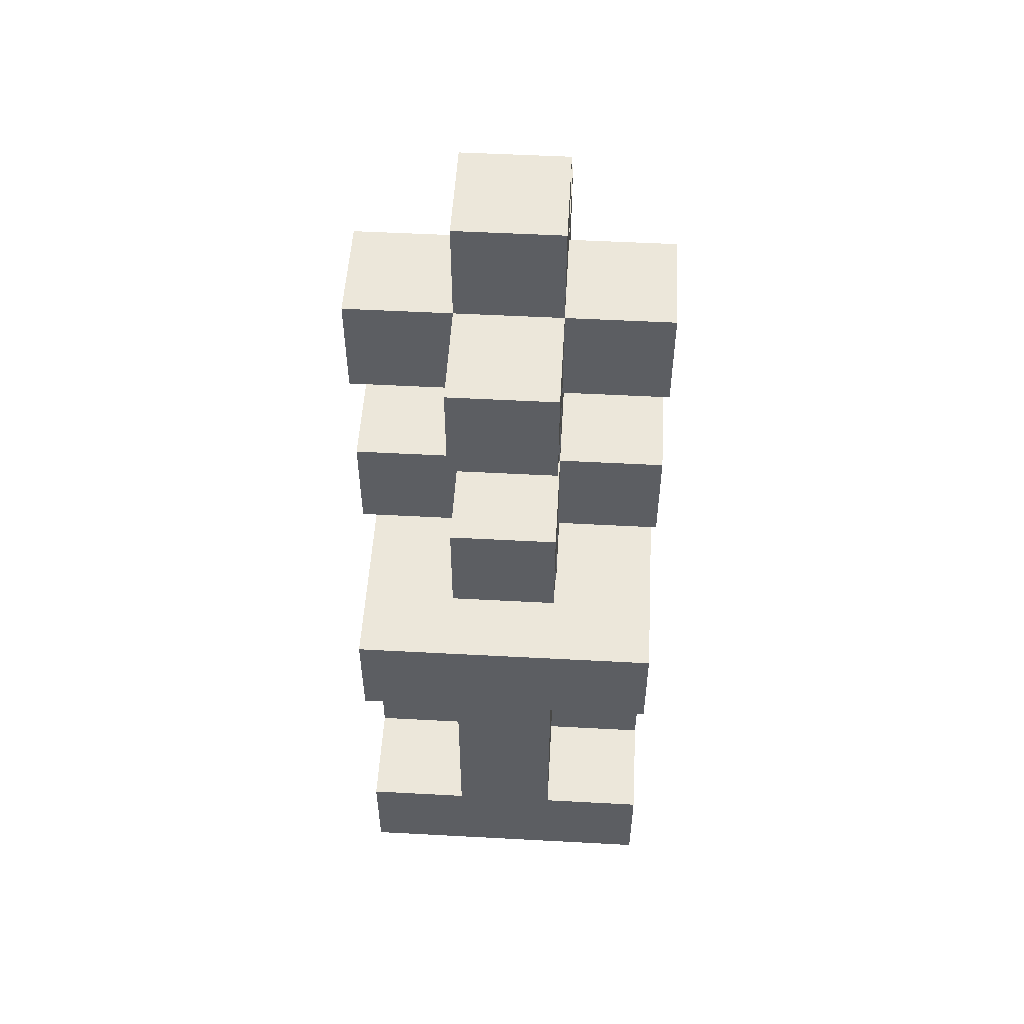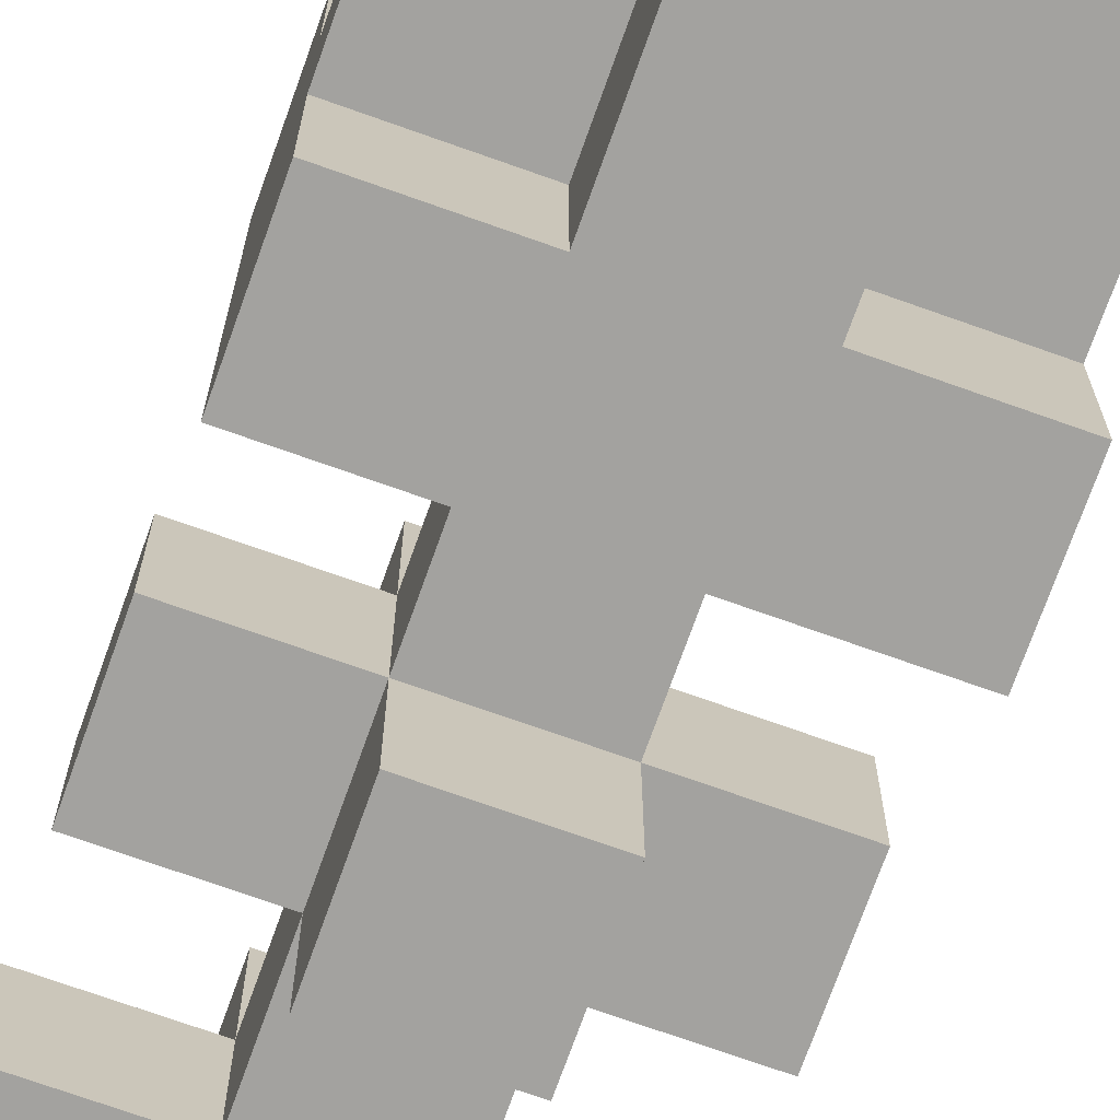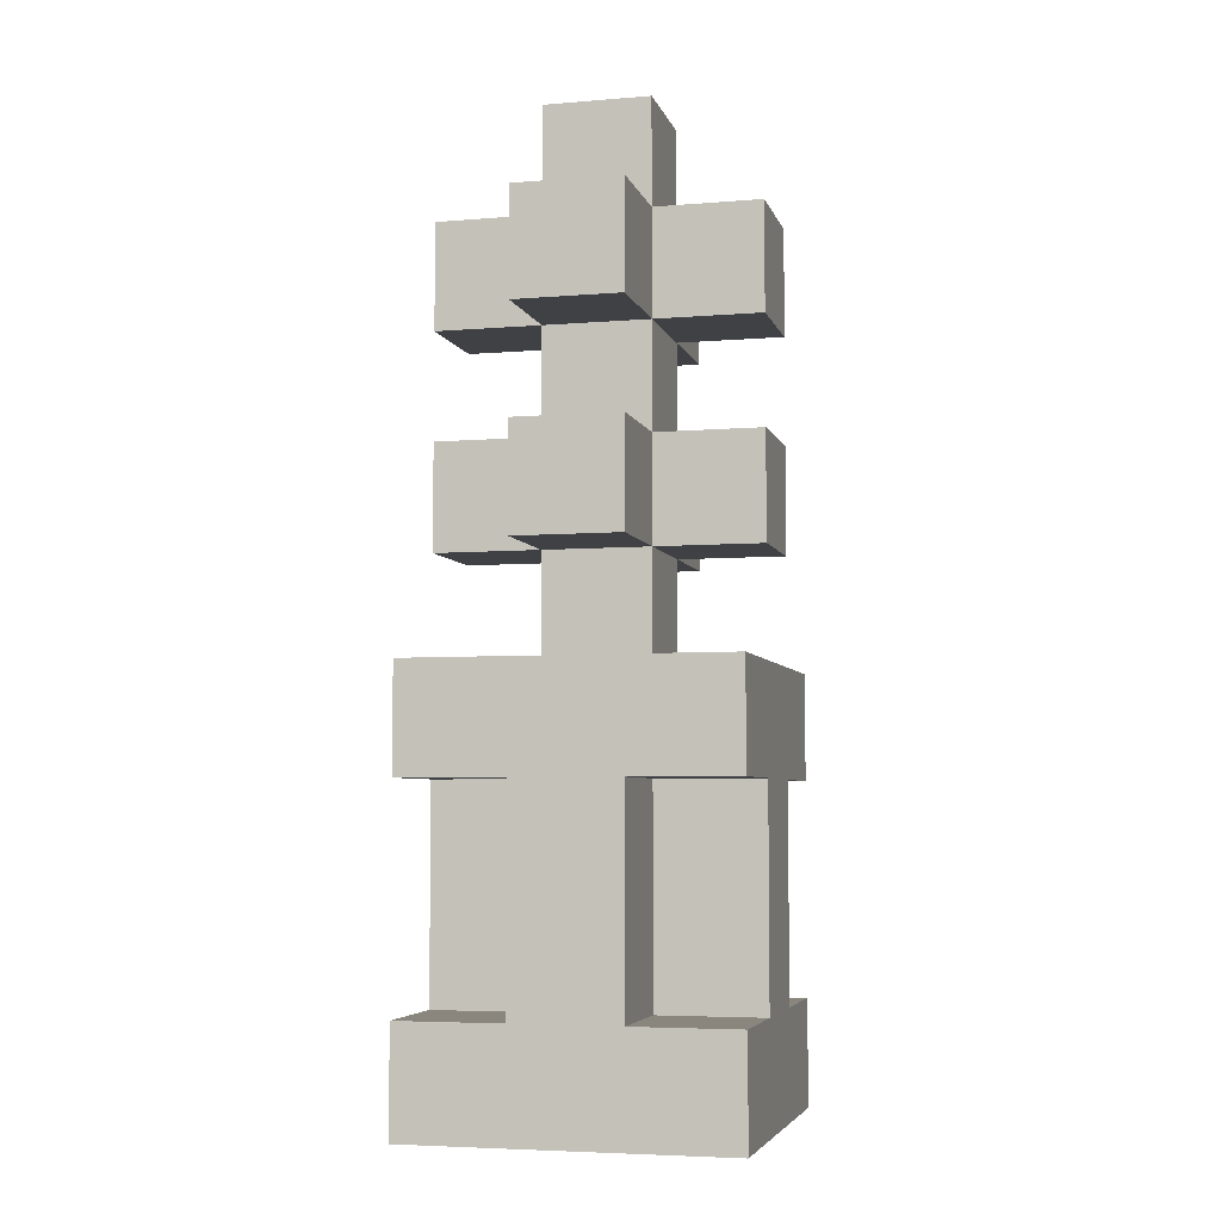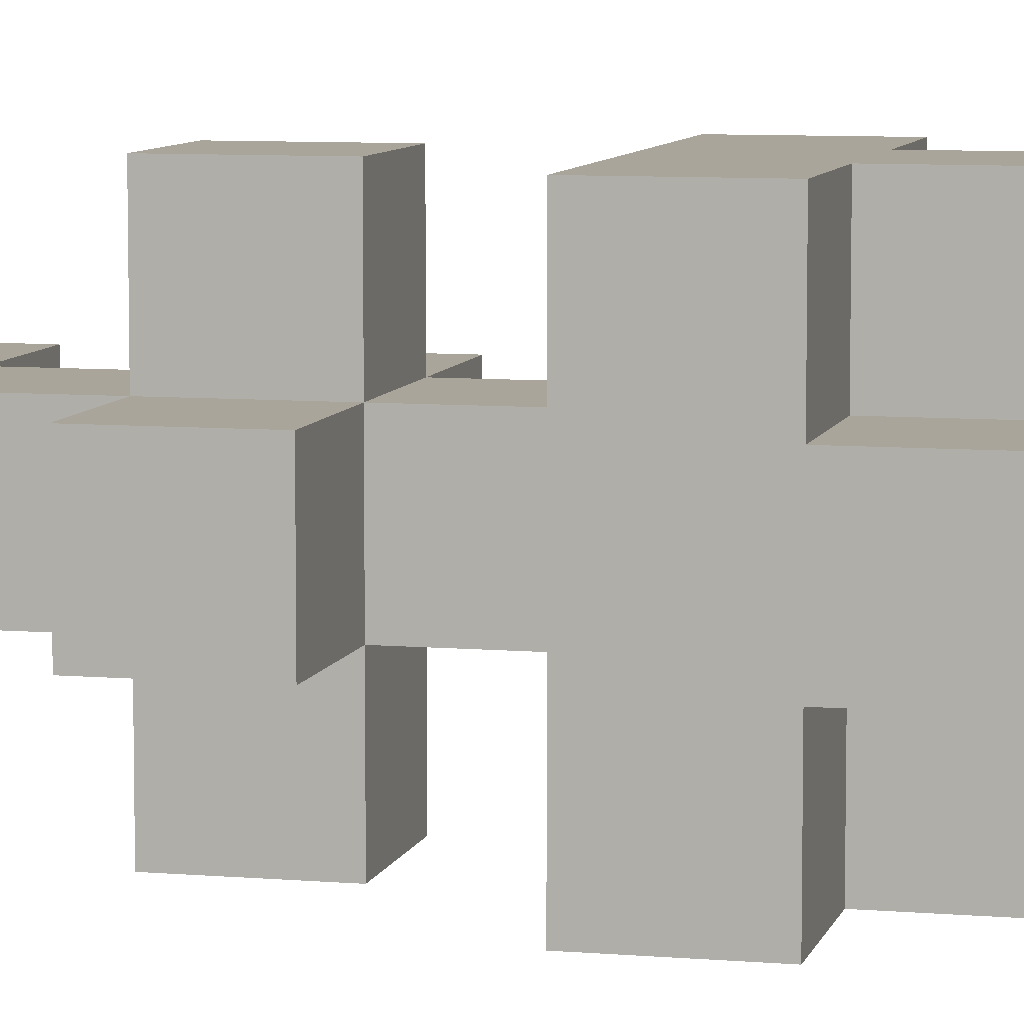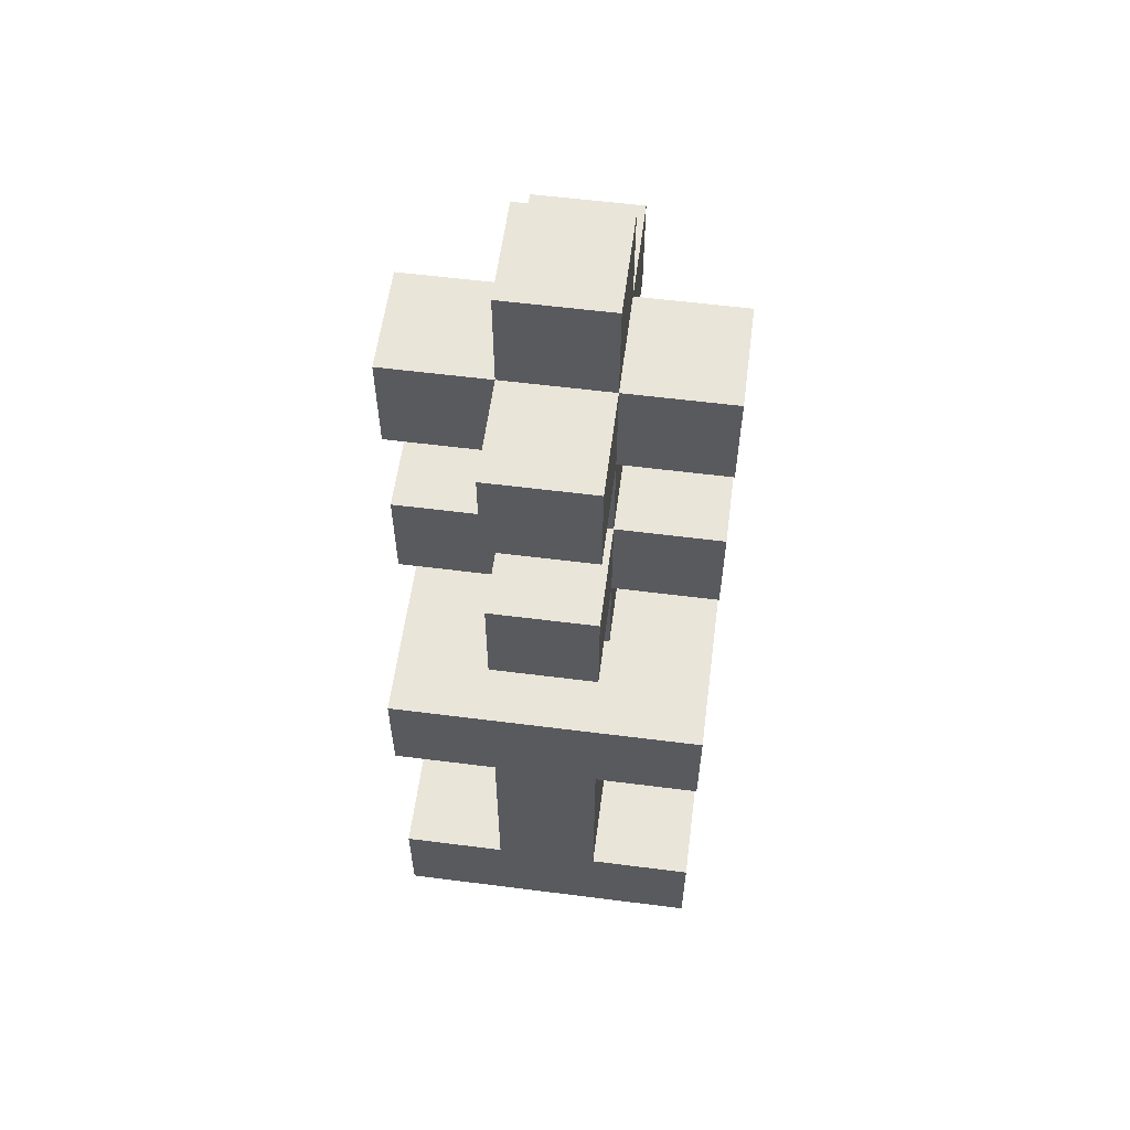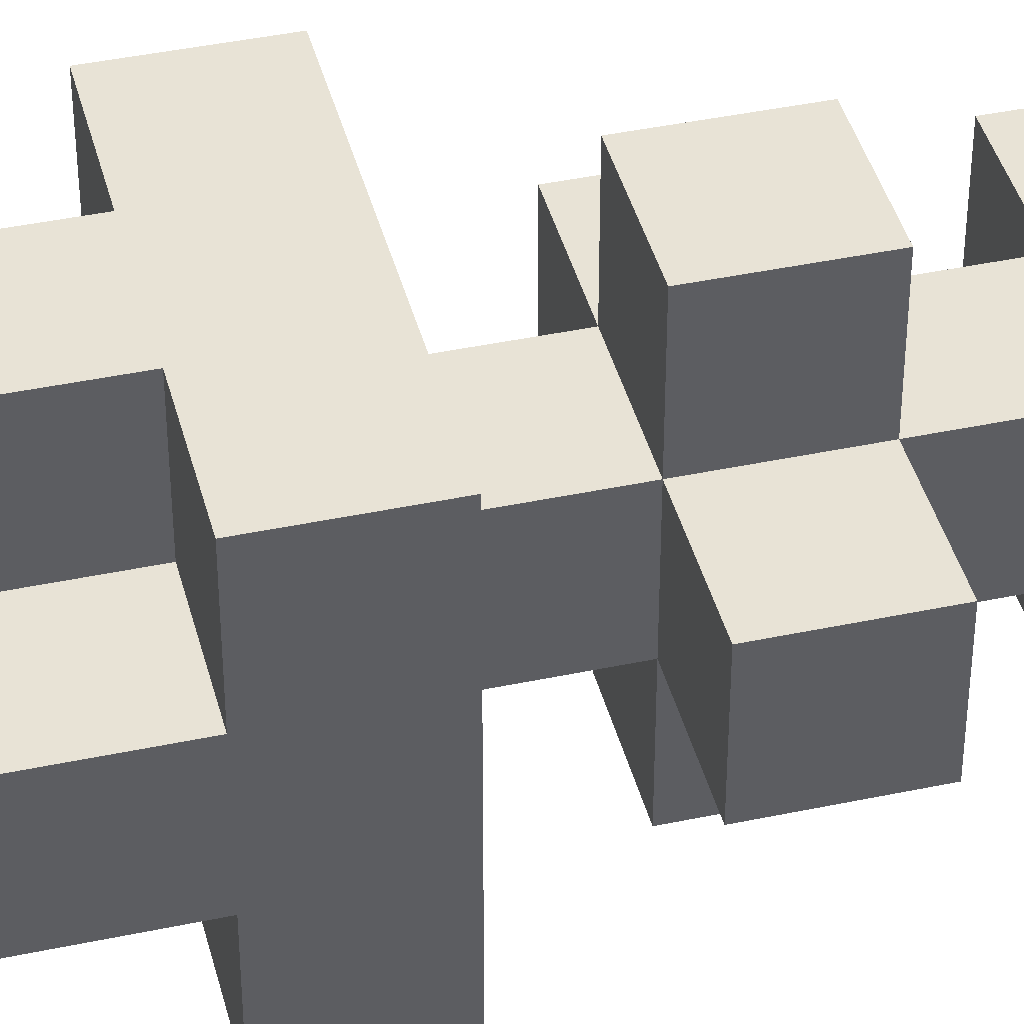
<metadata>
{"format":"obj","ext":"obj","renderer":"f3d","projection":"perspective","resolution":1024,"background":"white","views":[{"elev":52.2,"azim":93.3,"up":"+Y"},{"elev":-72.5,"azim":-19.6,"up":"+Z"},{"elev":-5.3,"azim":104.2,"up":"+Y"},{"elev":7.7,"azim":-76.4,"up":"+Z"},{"elev":58.1,"azim":97.5,"up":"+Y"},{"elev":41.8,"azim":75.7,"up":"+Z"}]}
</metadata>
<code>
v -1 0 2
v -1 0 -1
v -1 1 2
v -1 1 1
v -1 1 -0
v -1 1 -1
v -1 3 2
v -1 3 1
v -1 3 -0
v -1 3 -1
v -1 4 2
v -1 4 -1
v -1 5 1
v -1 5 -0
v -1 6 1
v -1 6 -0
v -1 7 1
v -1 7 -0
v -1 8 1
v -1 8 -0
v 0 1 2
v 0 1 1
v 0 1 -0
v 0 1 -1
v 0 3 2
v 0 3 1
v 0 3 -0
v 0 3 -1
v 0 4 1
v 0 4 -0
v 0 5 2
v 0 5 1
v 0 5 -0
v 0 5 -1
v 0 6 2
v 0 6 1
v 0 6 -0
v 0 6 -1
v 0 7 2
v 0 7 1
v 0 7 -0
v 0 7 -1
v 0 8 2
v 0 8 1
v 0 8 -0
v 0 8 -1
v 0 9 1
v 0 9 -0
v 1 1 2
v 1 1 1
v 1 1 -0
v 1 1 -1
v 1 3 2
v 1 3 1
v 1 3 -0
v 1 3 -1
v 1 4 1
v 1 4 -0
v 1 5 2
v 1 5 1
v 1 5 -0
v 1 5 -1
v 1 6 2
v 1 6 1
v 1 6 -0
v 1 6 -1
v 1 7 2
v 1 7 1
v 1 7 -0
v 1 7 -1
v 1 8 2
v 1 8 1
v 1 8 -0
v 1 8 -1
v 1 9 1
v 1 9 -0
v 2 0 2
v 2 0 -1
v 2 1 2
v 2 1 1
v 2 1 -0
v 2 1 -1
v 2 3 2
v 2 3 1
v 2 3 -0
v 2 3 -1
v 2 4 2
v 2 4 -1
v 2 5 1
v 2 5 -0
v 2 6 1
v 2 6 -0
v 2 7 1
v 2 7 -0
v 2 8 1
v 2 8 -0
v -1 0 2
v -1 1 2
v -1 3 2
v -1 4 2
v 0 1 2
v 0 3 2
v 0 5 2
v 0 6 2
v 0 7 2
v 0 8 2
v 1 1 2
v 1 3 2
v 1 5 2
v 1 6 2
v 1 7 2
v 1 8 2
v 2 0 2
v 2 1 2
v 2 3 2
v 2 4 2
v -1 1 1
v -1 3 1
v -1 5 1
v -1 6 1
v -1 7 1
v -1 8 1
v 0 1 1
v 0 3 1
v 0 4 1
v 0 5 1
v 0 6 1
v 0 7 1
v 0 8 1
v 0 9 1
v 1 1 1
v 1 3 1
v 1 4 1
v 1 5 1
v 1 6 1
v 1 7 1
v 1 8 1
v 1 9 1
v 2 1 1
v 2 3 1
v 2 5 1
v 2 6 1
v 2 7 1
v 2 8 1
v -1 1 -0
v -1 3 -0
v -1 5 -0
v -1 6 -0
v -1 7 -0
v -1 8 -0
v 0 1 -0
v 0 3 -0
v 0 4 -0
v 0 5 -0
v 0 6 -0
v 0 7 -0
v 0 8 -0
v 0 9 -0
v 1 1 -0
v 1 3 -0
v 1 4 -0
v 1 5 -0
v 1 6 -0
v 1 7 -0
v 1 8 -0
v 1 9 -0
v 2 1 -0
v 2 3 -0
v 2 5 -0
v 2 6 -0
v 2 7 -0
v 2 8 -0
v -1 0 -1
v -1 1 -1
v -1 3 -1
v -1 4 -1
v 0 1 -1
v 0 3 -1
v 0 5 -1
v 0 6 -1
v 0 7 -1
v 0 8 -1
v 1 1 -1
v 1 3 -1
v 1 5 -1
v 1 6 -1
v 1 7 -1
v 1 8 -1
v 2 0 -1
v 2 1 -1
v 2 3 -1
v 2 4 -1
v -1 0 2
v 2 0 2
v -1 0 -1
v 2 0 -1
v -1 3 2
v 0 3 2
v 1 3 2
v 2 3 2
v -1 3 1
v 0 3 1
v 1 3 1
v 2 3 1
v -1 3 -0
v 0 3 -0
v 1 3 -0
v 2 3 -0
v -1 3 -1
v 0 3 -1
v 1 3 -1
v 2 3 -1
v 0 5 2
v 1 5 2
v -1 5 1
v 0 5 1
v 1 5 1
v 2 5 1
v -1 5 -0
v 0 5 -0
v 1 5 -0
v 2 5 -0
v 0 5 -1
v 1 5 -1
v 0 7 2
v 1 7 2
v -1 7 1
v 0 7 1
v 1 7 1
v 2 7 1
v -1 7 -0
v 0 7 -0
v 1 7 -0
v 2 7 -0
v 0 7 -1
v 1 7 -1
v -1 1 2
v 0 1 2
v 1 1 2
v 2 1 2
v -1 1 1
v 0 1 1
v 1 1 1
v 2 1 1
v -1 1 -0
v 0 1 -0
v 1 1 -0
v 2 1 -0
v -1 1 -1
v 0 1 -1
v 1 1 -1
v 2 1 -1
v -1 4 2
v 2 4 2
v 0 4 1
v 1 4 1
v 0 4 -0
v 1 4 -0
v -1 4 -1
v 2 4 -1
v 0 6 2
v 1 6 2
v -1 6 1
v 0 6 1
v 1 6 1
v 2 6 1
v -1 6 -0
v 0 6 -0
v 1 6 -0
v 2 6 -0
v 0 6 -1
v 1 6 -1
v 0 8 2
v 1 8 2
v -1 8 1
v 0 8 1
v 1 8 1
v 2 8 1
v -1 8 -0
v 0 8 -0
v 1 8 -0
v 2 8 -0
v 0 8 -1
v 1 8 -1
v 0 9 1
v 1 9 1
v 0 9 -0
v 1 9 -0
f 3 2 1
f 4 2 3
f 5 2 4
f 6 2 5
f 8 5 4
f 9 5 8
f 11 8 7
f 11 10 9
f 11 9 8
f 12 10 11
f 15 14 13
f 16 14 15
f 19 18 17
f 20 18 19
f 25 22 21
f 26 22 25
f 27 24 23
f 28 24 27
f 32 30 29
f 33 30 32
f 35 32 31
f 36 32 35
f 37 34 33
f 38 34 37
f 40 37 36
f 41 37 40
f 43 40 39
f 44 40 43
f 45 42 41
f 46 42 45
f 47 45 44
f 48 45 47
f 49 50 53
f 53 50 54
f 51 52 55
f 55 52 56
f 57 58 60
f 60 58 61
f 59 60 63
f 63 60 64
f 61 62 65
f 65 62 66
f 64 65 68
f 68 65 69
f 67 68 71
f 71 68 72
f 69 70 73
f 73 70 74
f 72 73 75
f 75 73 76
f 77 78 79
f 79 78 80
f 80 78 81
f 81 78 82
f 80 81 84
f 84 81 85
f 83 84 87
f 85 86 87
f 84 85 87
f 87 86 88
f 89 90 91
f 91 90 92
f 93 94 95
f 95 94 96
f 101 98 97
f 102 100 99
f 107 101 97
f 107 102 101
f 108 100 102
f 108 102 107
f 109 104 103
f 110 104 109
f 111 106 105
f 112 106 111
f 113 107 97
f 114 107 113
f 115 100 108
f 116 100 115
f 123 118 117
f 124 118 123
f 126 120 119
f 127 120 126
f 128 122 121
f 129 122 128
f 133 126 125
f 134 126 133
f 135 128 127
f 136 128 135
f 137 130 129
f 138 130 137
f 139 132 131
f 140 132 139
f 141 135 134
f 142 135 141
f 143 137 136
f 144 137 143
f 145 146 151
f 151 146 152
f 147 148 154
f 154 148 155
f 149 150 156
f 156 150 157
f 153 154 161
f 161 154 162
f 155 156 163
f 163 156 164
f 157 158 165
f 165 158 166
f 159 160 167
f 167 160 168
f 162 163 169
f 169 163 170
f 164 165 171
f 171 165 172
f 173 174 177
f 175 176 178
f 173 177 183
f 177 178 183
f 178 176 184
f 183 178 184
f 179 180 185
f 185 180 186
f 181 182 187
f 187 182 188
f 173 183 189
f 189 183 190
f 184 176 191
f 191 176 192
f 195 194 193
f 196 194 195
f 201 198 197
f 202 198 201
f 203 200 199
f 204 200 203
f 209 206 205
f 210 206 209
f 211 208 207
f 212 208 211
f 216 214 213
f 217 214 216
f 219 216 215
f 220 216 219
f 221 218 217
f 222 218 221
f 223 221 220
f 224 221 223
f 228 226 225
f 229 226 228
f 231 228 227
f 232 228 231
f 233 230 229
f 234 230 233
f 235 233 232
f 236 233 235
f 237 238 241
f 241 238 242
f 239 240 243
f 243 240 244
f 245 246 249
f 249 246 250
f 247 248 251
f 251 248 252
f 253 254 255
f 255 254 256
f 253 255 257
f 256 254 258
f 253 257 259
f 257 258 259
f 258 254 260
f 259 258 260
f 261 262 264
f 264 262 265
f 263 264 267
f 267 264 268
f 265 266 269
f 269 266 270
f 268 269 271
f 271 269 272
f 273 274 276
f 276 274 277
f 275 276 279
f 279 276 280
f 277 278 281
f 281 278 282
f 280 281 283
f 283 281 284
f 285 286 287
f 287 286 288

</code>
